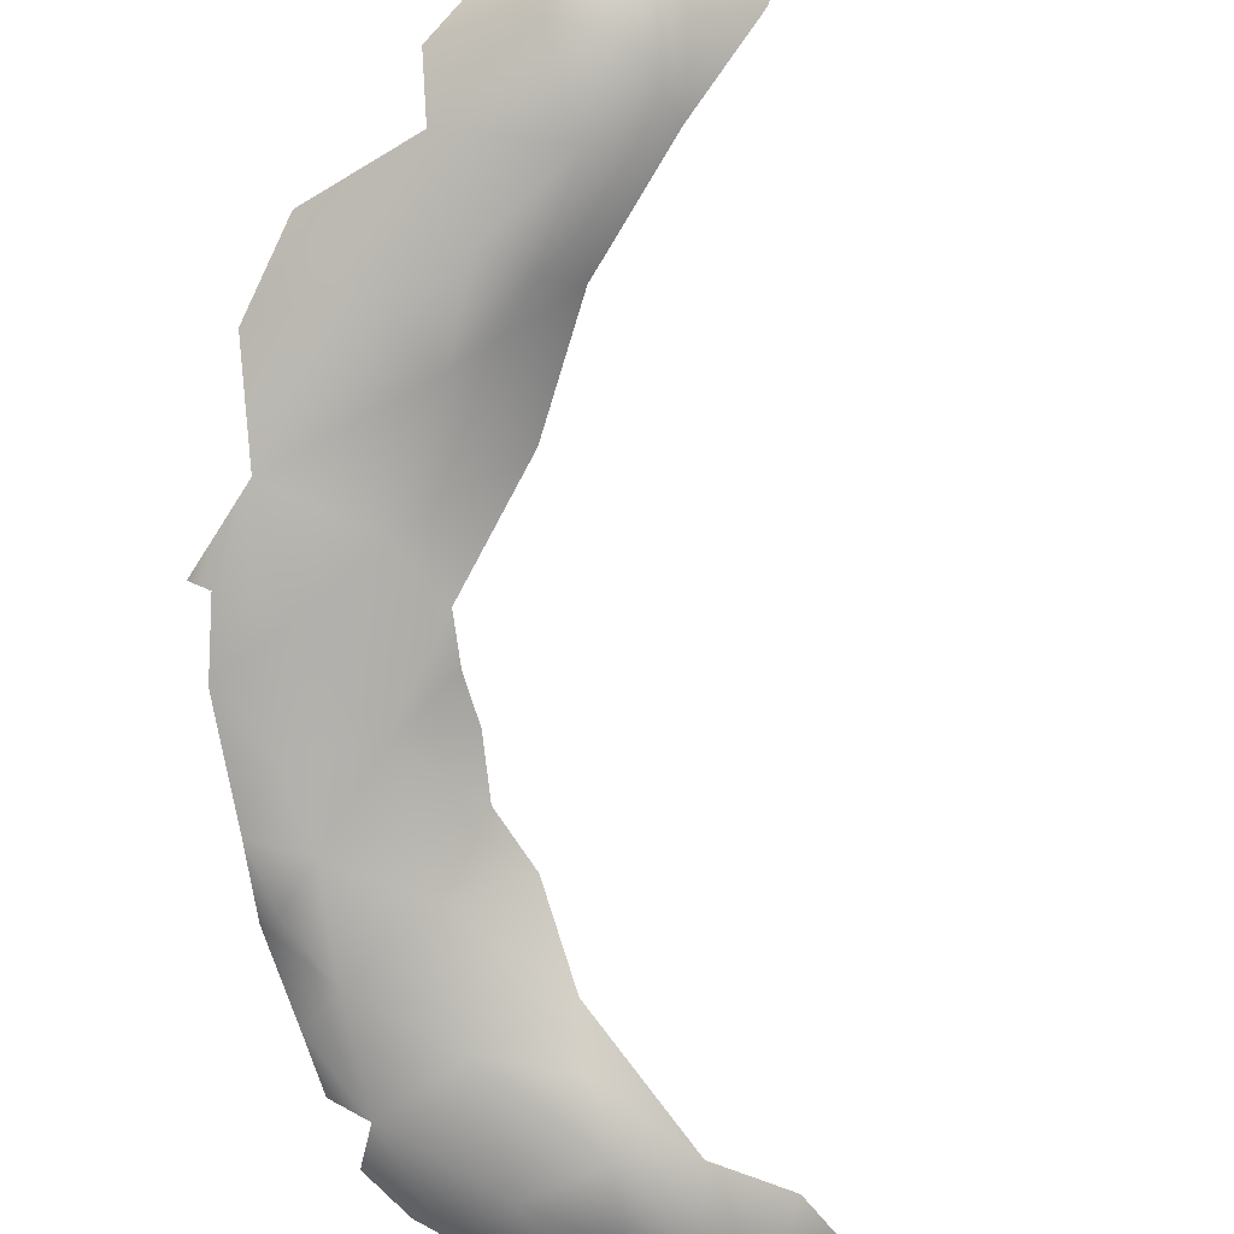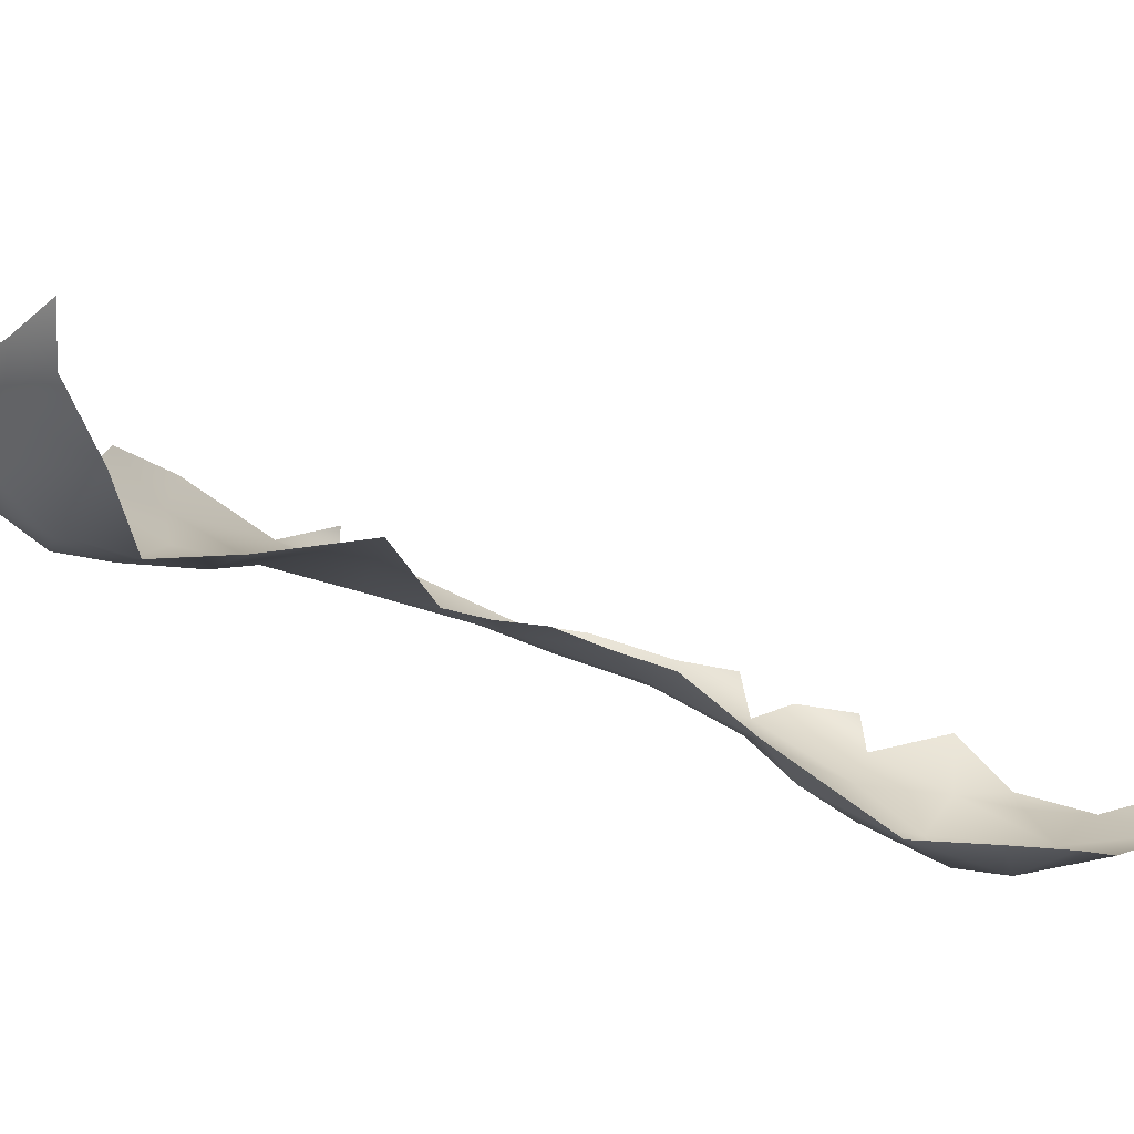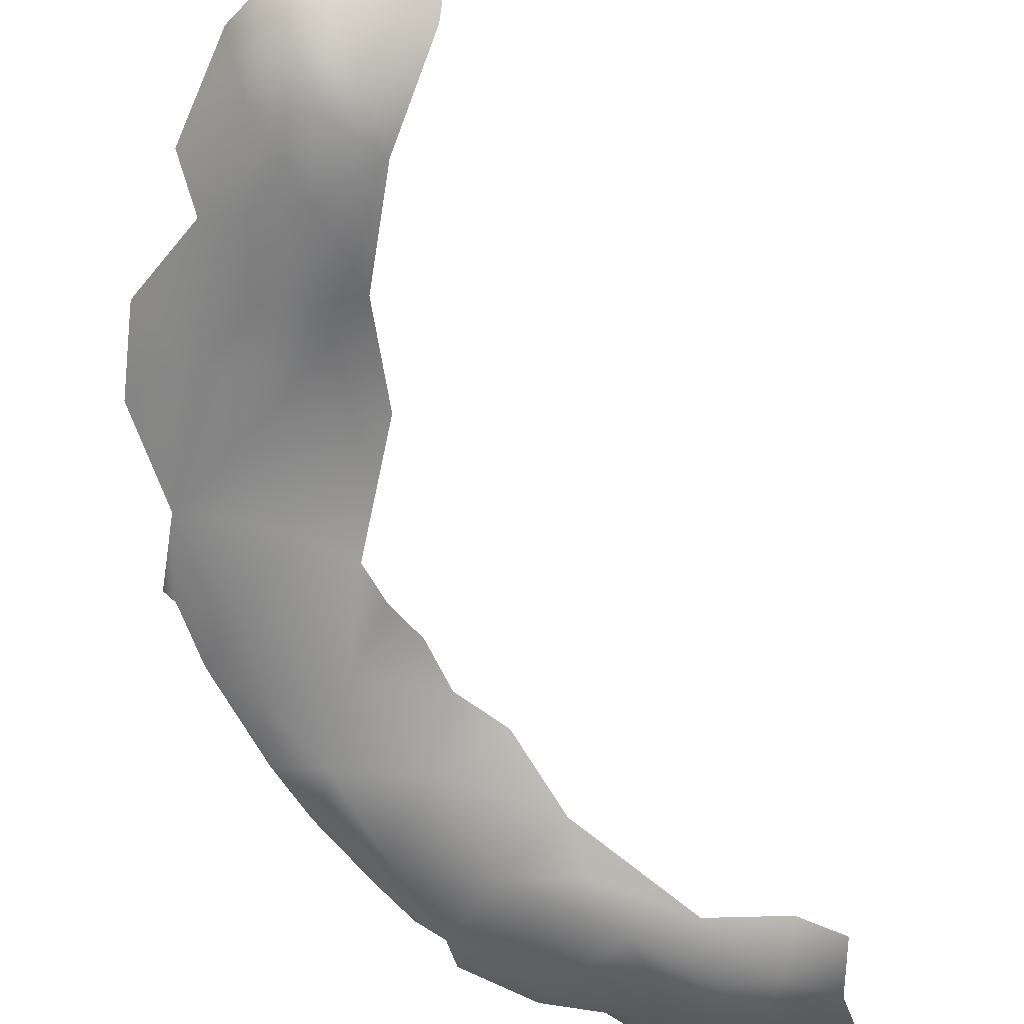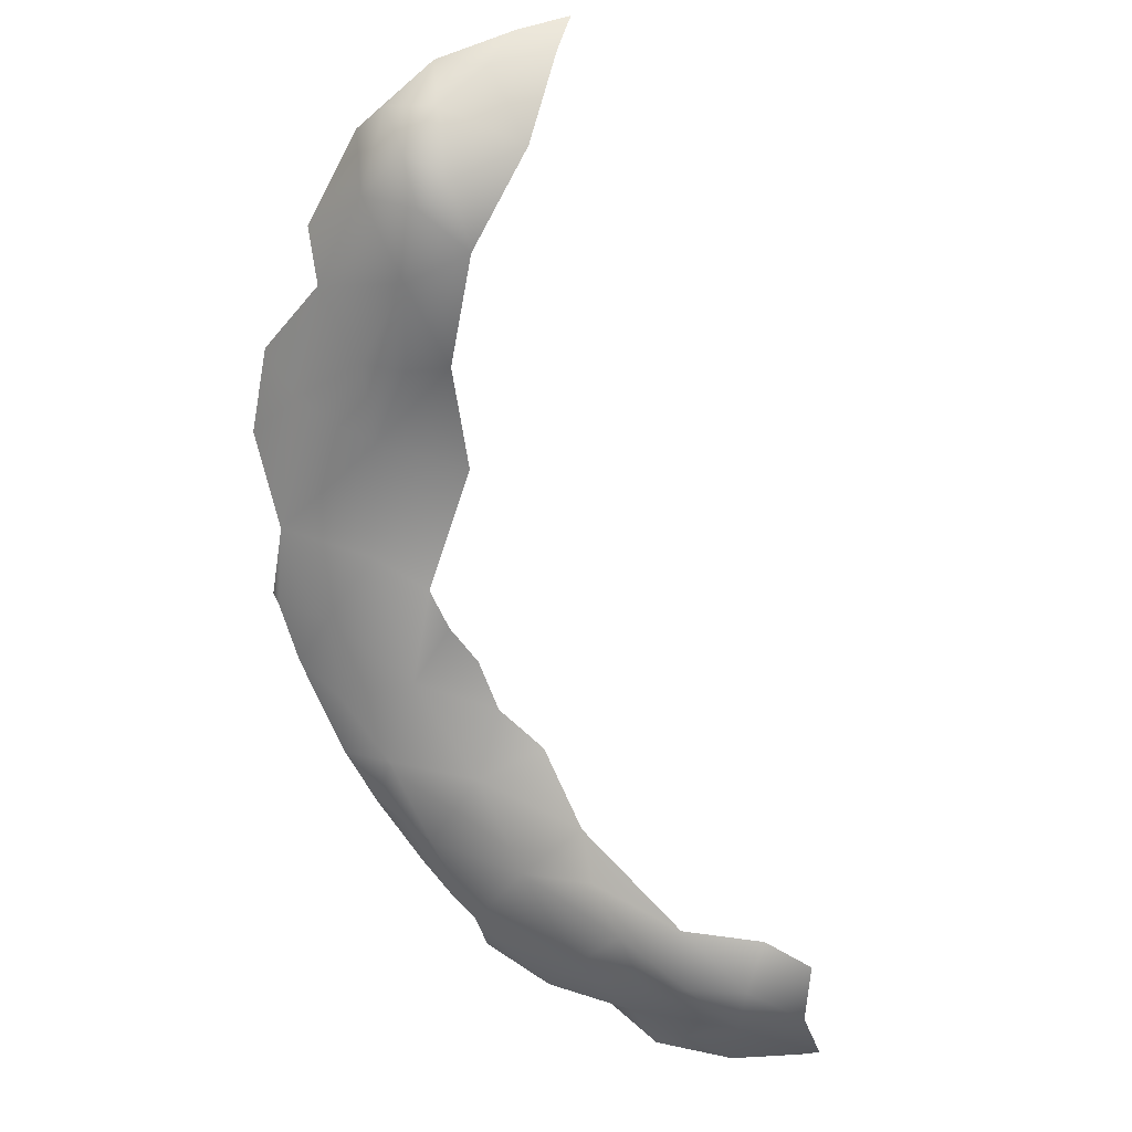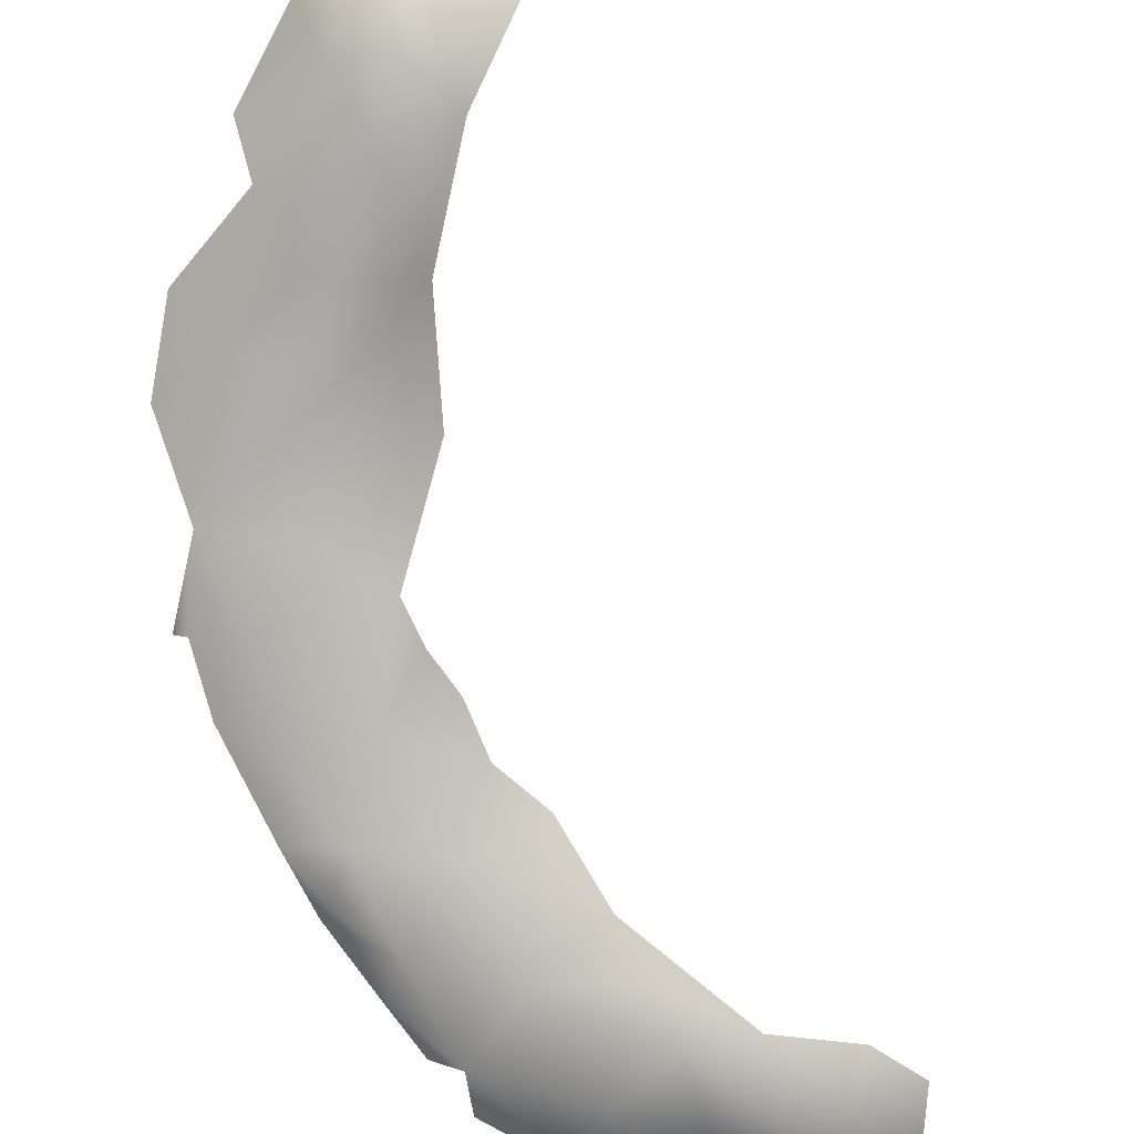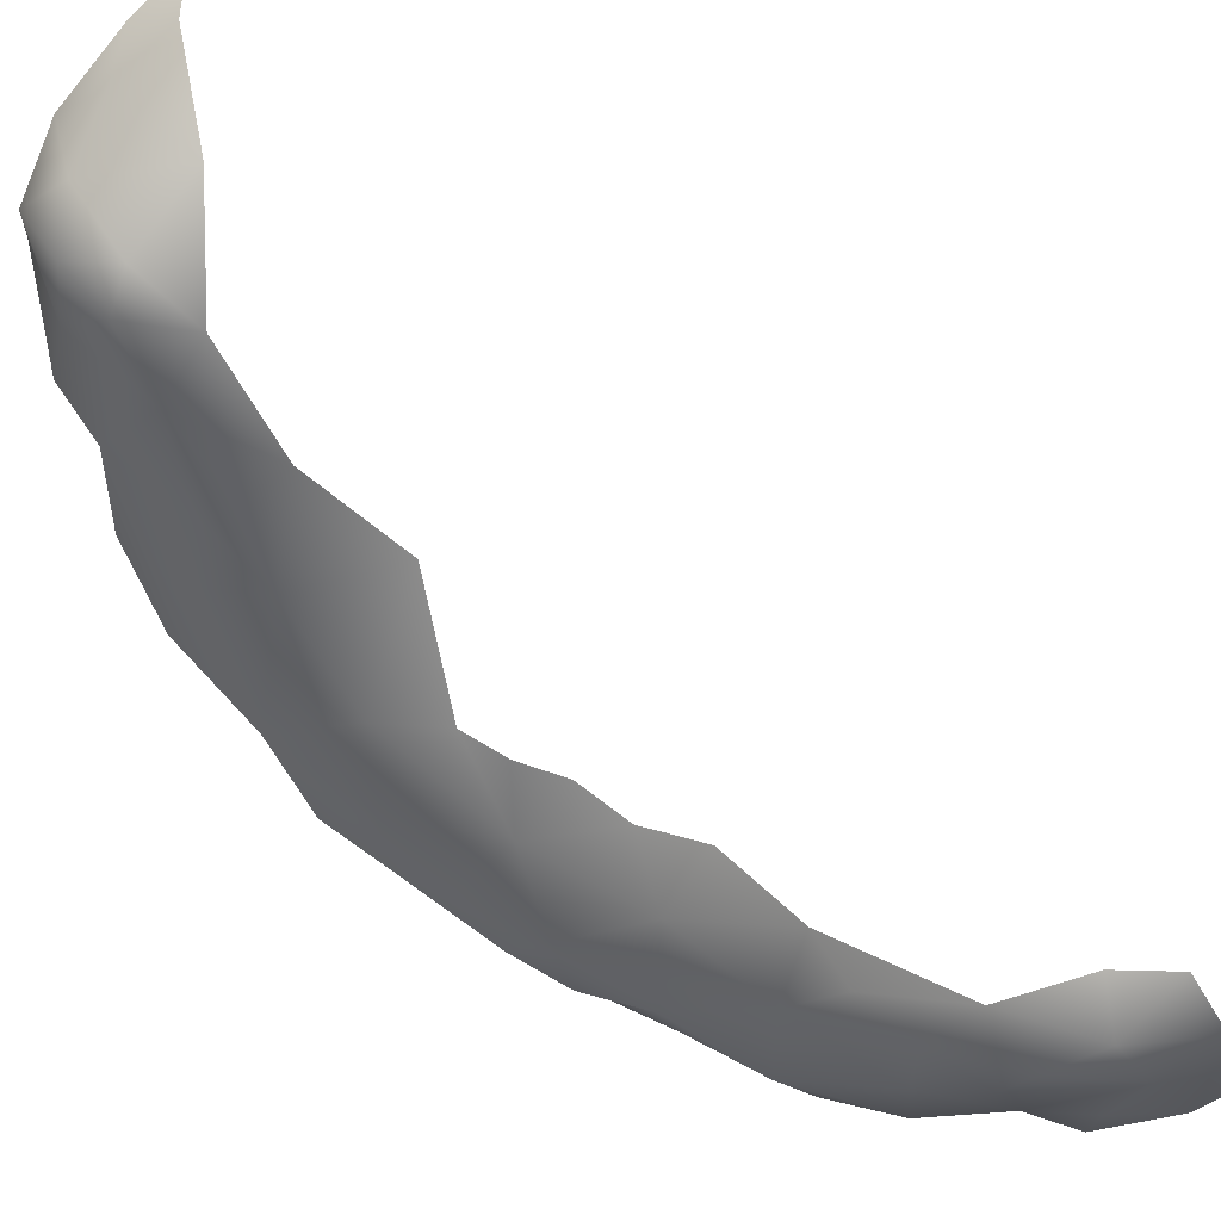
<metadata>
{"format":"obj","ext":"obj","renderer":"f3d","projection":"perspective","resolution":1024,"background":"white","views":[{"elev":-51.8,"azim":-24.0,"up":"+Y"},{"elev":20.0,"azim":40.1,"up":"+Y"},{"elev":-38.5,"azim":-1.5,"up":"+Y"},{"elev":50.9,"azim":10.9,"up":"+Z"},{"elev":-54.1,"azim":-5.2,"up":"+Y"},{"elev":-30.7,"azim":32.1,"up":"+Y"}]}
</metadata>
<code>
v -0.227 1.176 -1.209
v -0.1472 0.8823 -1.219
v 0.01621 1.248 -1.216
v -0.1065 0.9998 -1.228
v 0.1128 1.013 -1.21
v 0.06029 0.9271 -1.207
v 0.08895 1.144 -1.223
v 0.16 1.196 -1.218
v 0.1812 1.112 -1.215
v 0.2282 1.209 -1.203
v -0.03515 0.8893 -1.211
v -0.02052 1.078 -1.223
v -0.4043 0.9931 -1.158
v -0.2956 0.831 -1.15
v -0.1566 0.831 -1.161
v 0.2265 1.086 -1.168
v -0.002184 0.8569 -1.131
v 0.1077 0.9434 -1.147
v -0.4004 0.8984 -1.146
v -0.2482 0.8735 -1.197
v -0.378 1.267 -1.141
v -0.1862 1.098 -1.215
v -0.2854 0.9929 -1.204
v -0.1911 0.9626 -1.219
v -0.2535 1.241 -1.186
v -0.1134 1.249 -1.204
v 0.2302 1.116 -1.202
v 0.1395 1.293 -1.203
v 0.0598 1.347 -1.201
v 0.2618 1.371 -1.162
v -0.5014 0.8653 -1.065
v -0.3452 0.8413 -1.065
v -0.5388 0.9089 -1.096
v 0.2196 1.596 -1.101
v -0.3246 1.459 -1.086
v -0.1504 0.8258 -1.039
v -0.03825 0.8534 -1.014
v -0.1013 1.501 -1.126
v 0.2836 1.202 -1.096
v 0.3462 1.342 -1.109
v -0.2952 1.376 -1.132
v -0.5863 1.012 -1.072
v -0.1624 1.369 -1.165
v -0.3797 1.109 -1.163
v -0.02944 1.394 -1.172
v 0.1248 1.467 -1.153
v 0.2982 1.244 -1.155
v 0.2742 1.516 -1.115
v -0.4405 1.405 -1.063
v -0.1487 1.594 -1.071
v 0.3893 1.569 -1.008
v -0.6264 0.9166 -1.049
v 0.3471 1.62 -1.06
v 0.1683 1.049 -1.069
v -0.5398 1.116 -1.093
v -0.2493 0.8295 -1.108
v 0.3539 1.481 -1.093
v 0.3121 1.327 -1.036
v 0.1269 1.625 -1.089
v -0.5393 1.243 -1.065
v 0.2385 1.682 -1.061
v -0.1823 1.679 -1.006
v -0.4515 0.8591 -0.9677
v -0.6933 0.9672 -0.9987
v -0.05349 1.753 -1.017
v 0.2026 1.256 -0.9727
v 0.4142 1.721 -0.9851
v -0.1432 0.8273 -0.9111
v 0.1069 1.07 -0.9556
v -0.353 1.571 -0.9976
v -0.2219 1.511 -1.085
v -0.6371 1.139 -1.03
v -0.01444 1.61 -1.088
v 0.1372 1.771 -1.031
v 0.05367 0.9372 -1.008
v -0.5757 1.406 -0.9858
v 0.3365 1.759 -1.014
v 0.09231 1.87 -0.989
v 0.4369 1.794 -0.9324
v -0.5103 1.505 -0.9591
v 0.1443 1.214 -0.9217
v -0.3029 1.7 -0.9335
v -0.7574 0.9918 -0.9246
v -0.7242 1.072 -0.9778
v -0.07646 1.844 -0.9596
v 0.4175 1.85 -0.9461
v 0.2642 2.012 -0.9184
v -0.6449 0.9143 -0.9636
v -0.6997 1.214 -0.9653
v 0.3651 1.435 -1.035
v 0.3263 1.887 -0.9687
v -0.2324 1.775 -0.9323
v 0.07785 1.971 -0.939
v 0.1869 1.912 -0.9834
v -0.7542 1.36 -0.8672
v 0.4241 1.886 -0.8413
v -0.3211 0.8213 -0.9534
v -0.0391 0.8984 -0.9097
v 0.04363 1.036 -0.8921
v 0.106 1.164 -0.8821
v -0.0996 1.981 -0.8765
v 0.2241 1.443 -0.8733
v -0.7373 0.9819 -0.8379
v 0.3258 2.119 -0.814
v -0.8247 1.13 -0.869
v 0.3983 1.986 -0.8847
v -0.6804 1.358 -0.9215
v 0.3266 1.524 -0.9291
v 0.4199 2.054 -0.801
v -0.8373 1.019 -0.7886
v -0.2028 1.885 -0.8836
v 0.1526 1.362 -0.8326
v -0.2698 0.8767 -0.8237
v 0.3247 1.677 -0.8438
v 0.4057 1.714 -0.916
v -0.3614 1.7 -0.8972
v -0.02384 2.07 -0.8531
v -0.7901 1.402 -0.7963
v -0.6423 1.509 -0.8522
v 0.1093 2.089 -0.8682
v 0.3817 2.124 -0.7779
v -0.2442 0.8105 -0.9071
v -0.5654 0.9486 -0.8401
v -0.126 0.9006 -0.854
v -0.8108 1.277 -0.8467
v -0.2238 1.031 -0.806
v -0.04707 1.037 -0.8512
v -0.4353 0.9237 -0.7944
v -0.241 1.947 -0.8073
v 0.3936 2.046 -0.6954
v -0.4329 1.132 -0.7119
v -0.3441 1.805 -0.8333
v 0.01864 2.154 -0.7867
v 0.3391 1.772 -0.7731
v 0.1822 2.172 -0.7808
v -0.9302 1.125 -0.7578
v -0.9038 1.325 -0.7333
v -0.8491 1.041 -0.8285
v -0.3753 0.8617 -0.8561
v -0.1496 2.076 -0.7728
v -0.354 1.261 -0.693
v -0.4877 1.648 -0.8473
v 0.06409 1.24 -0.8241
v -0.4677 1 -0.7483
v -0.9097 1.071 -0.7329
v -0.6976 1.578 -0.7395
v -0.6216 1.66 -0.71
v -0.8225 1.052 -0.7109
v -0.6629 1.049 -0.7198
v 0.2437 1.699 -0.7011
v 0.355 1.896 -0.6975
v 0.3613 2.176 -0.7152
v -0.1031 1.263 -0.7731
v -0.9618 1.23 -0.6985
v 0.2101 1.581 -0.7847
v -0.9184 1.108 -0.622
v -1.006 1.162 -0.6065
v -0.2698 2.032 -0.7002
v -0.7902 1.131 -0.5758
v -0.6405 1.133 -0.6177
v 0.2134 1.701 -0.6178
v -0.1417 2.163 -0.6717
v -0.4945 1.791 -0.6901
v -0.0537 2.19 -0.7006
v 0.06717 2.232 -0.6898
v 0.3934 2.144 -0.6877
v 0.2753 2.227 -0.6869
v -0.7756 1.507 -0.7392
v -0.3671 1.889 -0.7321
v 0.06373 1.451 -0.7418
v -0.6842 1.176 -0.5463
v -0.8829 1.483 -0.6366
v -0.7654 1.593 -0.661
v 0.2581 1.799 -0.6052
v 0.3516 2.219 -0.6241
v -0.5225 1.877 -0.5332
v -0.5553 1.103 -0.6702
v -0.1732 1.501 -0.6305
v -0.3875 1.956 -0.6432
v 0.1082 1.616 -0.6491
v -0.5539 1.282 -0.5793
v -0.4248 1.453 -0.5522
v -0.2981 2.085 -0.5845
v -0.743 1.676 -0.5671
v -0.209 1.598 -0.5485
v -0.1513 1.67 -0.48
v 0.1642 1.838 -0.4615
v -0.1897 2.165 -0.5884
v 0.2897 2.017 -0.575
v 0.2952 2.267 -0.5772
v -0.5242 1.465 -0.4675
v -0.813 1.689 -0.4791
v -1.044 1.2 -0.4992
v -1.069 1.242 -0.5294
v -0.01321 2.265 -0.5587
v -0.9505 1.182 -0.4962
v -0.8762 1.231 -0.37
v 0.242 2.14 -0.4224
v -1.029 1.437 -0.5041
v 0.171 2.282 -0.6022
v -0.6828 1.29 -0.4506
v -0.9164 1.593 -0.4772
v -0.5919 1.773 -0.5811
v -1.012 1.33 -0.5931
v 0.2216 1.968 -0.507
v 0.3164 2.2 -0.5242
v -0.3906 2.045 -0.469
v -0.2966 1.595 -0.484
v -1.047 1.267 -0.3744
v -0.2633 2.16 -0.481
v -0.1557 2.232 -0.4794
v -0.7756 1.217 -0.421
v -0.6933 1.768 -0.4693
v -0.02819 1.697 -0.4965
v 0.1275 1.741 -0.5167
v 0.1542 2.324 -0.4183
v 0.223 2.299 -0.378
v 0.2588 2.299 -0.4843
v -0.6095 1.403 -0.4351
v -0.3423 2.126 -0.3244
v -1.106 1.344 -0.4186
v -0.831 1.711 -0.3831
v -0.0621 1.781 -0.315
v -1.028 1.528 -0.4098
v -0.7367 1.191 -0.4833
v -0.4727 1.577 -0.3527
v -0.2477 2.198 -0.3661
v -0.5552 1.908 -0.4083
v 0.0301 2.322 -0.3886
v -0.4061 2.074 -0.3458
v -0.9851 1.609 -0.3161
v -0.1944 1.717 -0.3548
v 0.07715 1.79 -0.39
v 0.1612 2.04 -0.3449
v -1.129 1.411 -0.3192
v -1.087 1.47 -0.3502
v -0.4851 2.003 -0.3211
v -0.5801 1.918 -0.3048
v -0.913 1.672 -0.3414
v 0.08591 1.883 -0.2792
v -0.0927 2.287 -0.3762
v -0.7519 1.804 -0.215
v 0.1491 2.24 -0.2428
v -0.6982 1.821 -0.3176
v 0.1128 2.328 -0.2834
v -1.128 1.46 -0.2448
v -0.5708 1.522 -0.3262
v -1.115 1.378 -0.2601
v -0.7339 1.371 -0.2696
v -1.031 1.372 -0.1557
v -1.046 1.584 -0.2107
v -0.4023 2.086 -0.2077
v -0.8844 1.711 -0.2314
v -0.8813 1.321 -0.1831
v -0.02099 2.321 -0.2412
v 0.0811 2.079 -0.1712
v -0.5229 1.596 -0.277
v -0.3071 1.728 -0.211
v -0.9117 1.378 -0.05439
v -0.1246 2.286 -0.1436
v 0.004976 2.319 -0.1381
v 0.0731 2.307 -0.1661
v -1.11 1.511 -0.1609
v -0.608 1.546 -0.1153
v -0.5929 1.927 -0.1874
v -0.1812 2.262 -0.2611
v -0.2631 2.201 -0.1968
v -1.103 1.455 -0.1319
v -0.9488 1.687 -0.1073
v -0.8062 1.786 -0.1354
v -0.7645 1.399 -0.0544
v -0.05691 1.852 -0.1545
v -0.5035 1.988 -0.03874
v 0.02336 1.939 -0.1263
v -0.519 1.613 -0.2047
v -0.9999 1.464 0.02555
v -1.074 1.557 -0.05048
v -0.01463 2.045 -0.01842
v -0.001749 2.177 0.005153
v -0.706 1.851 -0.02743
v -0.8328 1.365 -0.04363
v -0.9844 1.672 -0.006739
v -0.492 1.986 0.0538
v -0.2257 1.818 0.01814
v -0.3102 2.149 -0.04408
v -0.8587 1.761 -0.01632
v -0.07803 1.908 0.01313
v -0.01497 2.234 0.03301
v -0.1509 2.243 -0.0167
v -0.000961 2.278 -0.04927
v -0.22 2.163 0.09866
v -1.023 1.626 0.09613
v -1.032 1.54 0.08243
v -0.4066 2.06 0.02101
v -0.1155 1.926 0.1168
v -0.8387 1.415 0.1061
v -0.6437 1.506 0.03319
v -0.4715 1.675 0.03593
v -0.7368 1.456 0.1531
v -0.3377 2.102 0.04716
v -0.3056 2.087 0.1439
v -0.927 1.719 0.0909
v -0.426 2.007 0.141
v -0.07817 2.208 0.08192
v -0.5253 1.676 0.2062
v -0.4479 1.717 0.1438
v -0.6506 1.884 0.1421
v -0.346 1.78 0.1794
v -0.1972 1.861 0.1782
v -0.6224 1.551 0.1367
v -0.8142 1.788 0.1198
v -0.5342 1.923 0.2341
v -0.8233 1.465 0.223
v -0.9294 1.515 0.1896
v -0.2498 2.04 0.2057
v -0.9293 1.708 0.1835
v -0.163 1.945 0.2027
v -0.8453 1.765 0.2475
v -0.0971 2.069 0.1283
v -0.1439 2.145 0.1618
v -0.777 1.507 0.2554
v -0.963 1.633 0.2233
v -0.9043 1.603 0.3047
v -0.3889 1.822 0.2735
v -0.3409 1.918 0.2703
v -0.5551 1.719 0.292
v -0.6217 1.877 0.272
v -0.4335 1.951 0.2514
v -0.8604 1.528 0.2787
v -0.2341 1.915 0.2498
v -0.6739 1.61 0.2551
v -0.8476 1.707 0.3223
v -0.82 1.604 0.3173
v -0.7556 1.695 0.3367
v -0.5137 1.87 0.3026
v -0.7253 1.823 0.2927
v -0.7259 1.779 0.345
v -0.6547 1.75 0.3388
v -0.6494 1.839 0.3374
v -0.5719 1.812 0.3376
f 197 249 254
f 209 196 197
f 110 138 103
f 268 250 276
f 145 110 148
f 148 103 149
f 110 103 148
f 103 123 149
f 149 123 144
f 144 123 128
f 313 314 296
f 313 299 321
f 313 296 299
f 321 299 331
f 88 63 123
f 159 156 148
f 159 160 171
f 193 209 194
f 193 196 209
f 259 250 254
f 276 259 296
f 314 293 276
f 128 113 144
f 139 113 128
f 250 248 209
f 254 209 197
f 254 250 209
f 197 212 249
f 334 333 331
f 338 334 331
f 36 68 122
f 68 37 98
f 145 138 110
f 123 139 128
f 334 332 333
f 334 338 337
f 32 56 36
f 36 17 37
f 88 52 31
f 31 63 88
f 63 31 32
f 281 259 254
f 271 254 249
f 271 281 254
f 276 250 259
f 314 276 296
f 139 123 63
f 139 63 97
f 83 88 103
f 123 103 88
f 333 323 329
f 333 329 321
f 157 156 196
f 196 193 157
f 197 196 159
f 196 156 159
f 197 159 212
f 159 171 225
f 225 212 159
f 314 313 329
f 323 314 329
f 321 329 313
f 333 321 331
f 56 32 14
f 36 56 15
f 15 17 36
f 157 145 156
f 148 156 145
f 148 149 159
f 160 159 149
f 149 144 177
f 177 160 149
f 63 32 97
f 122 97 36
f 97 32 36
f 68 36 37
f 259 281 296
f 296 271 299
f 296 281 271
f 32 31 19
f 97 122 139
f 113 139 122
f 122 68 113
f 113 68 124
f 124 68 98
f 31 52 33
f 88 83 64
f 322 314 323
f 323 332 322
f 332 323 333
f 337 332 334
f 337 338 339
f 268 248 250
f 322 293 314
f 17 15 11
f 103 138 83
f 14 15 56
f 32 19 14

</code>
